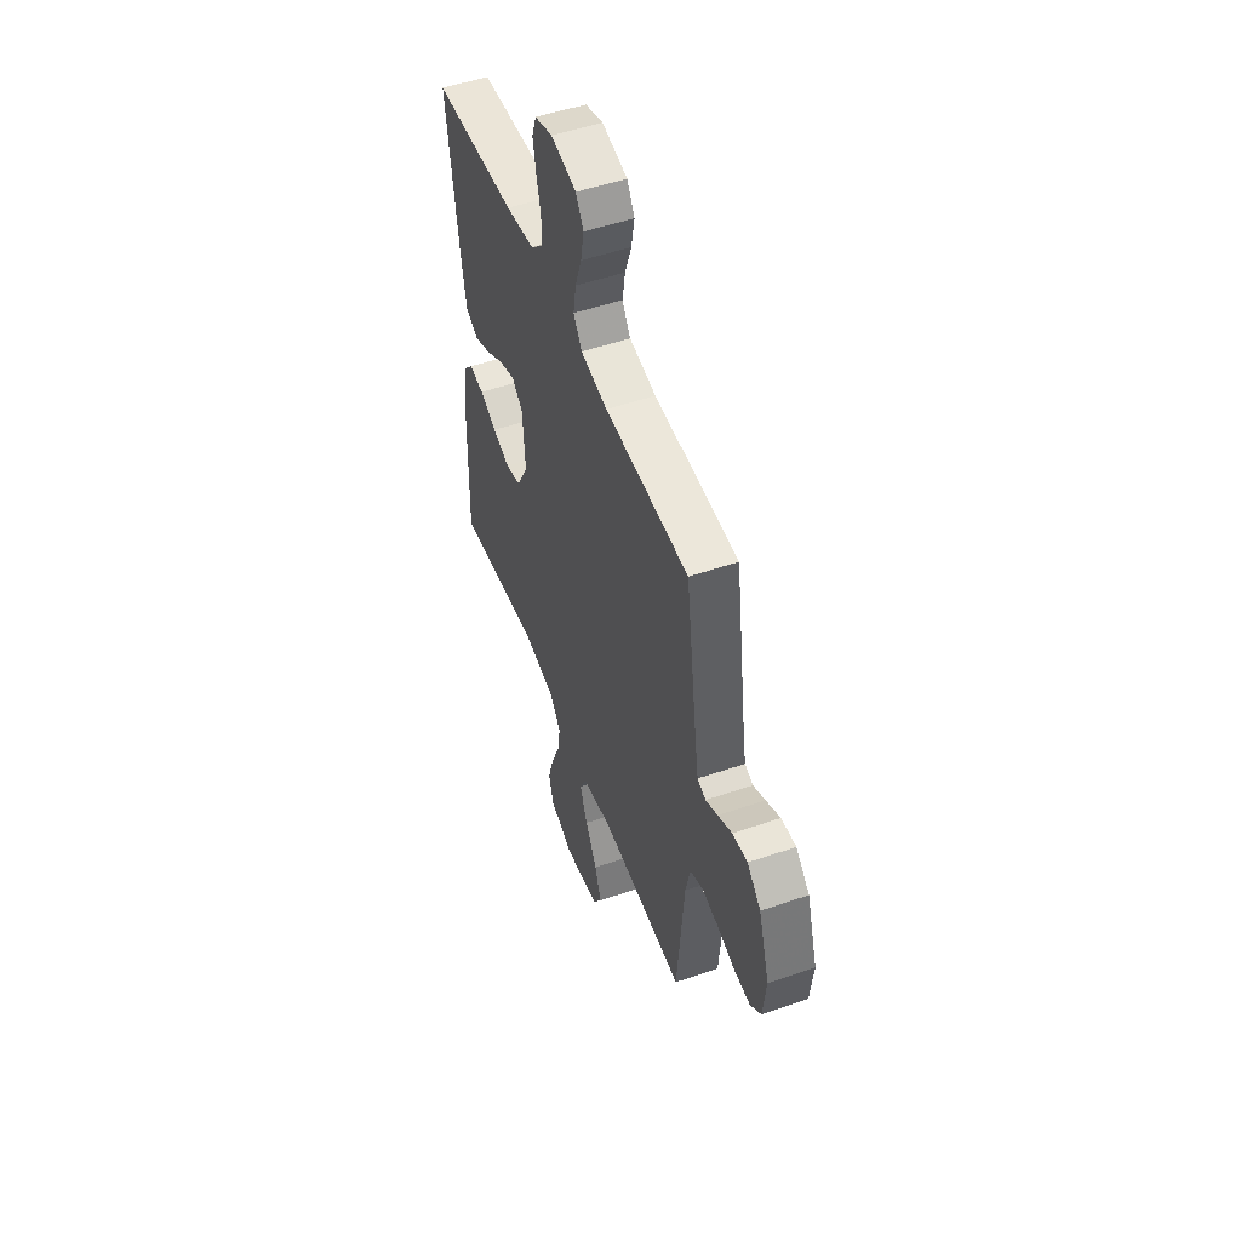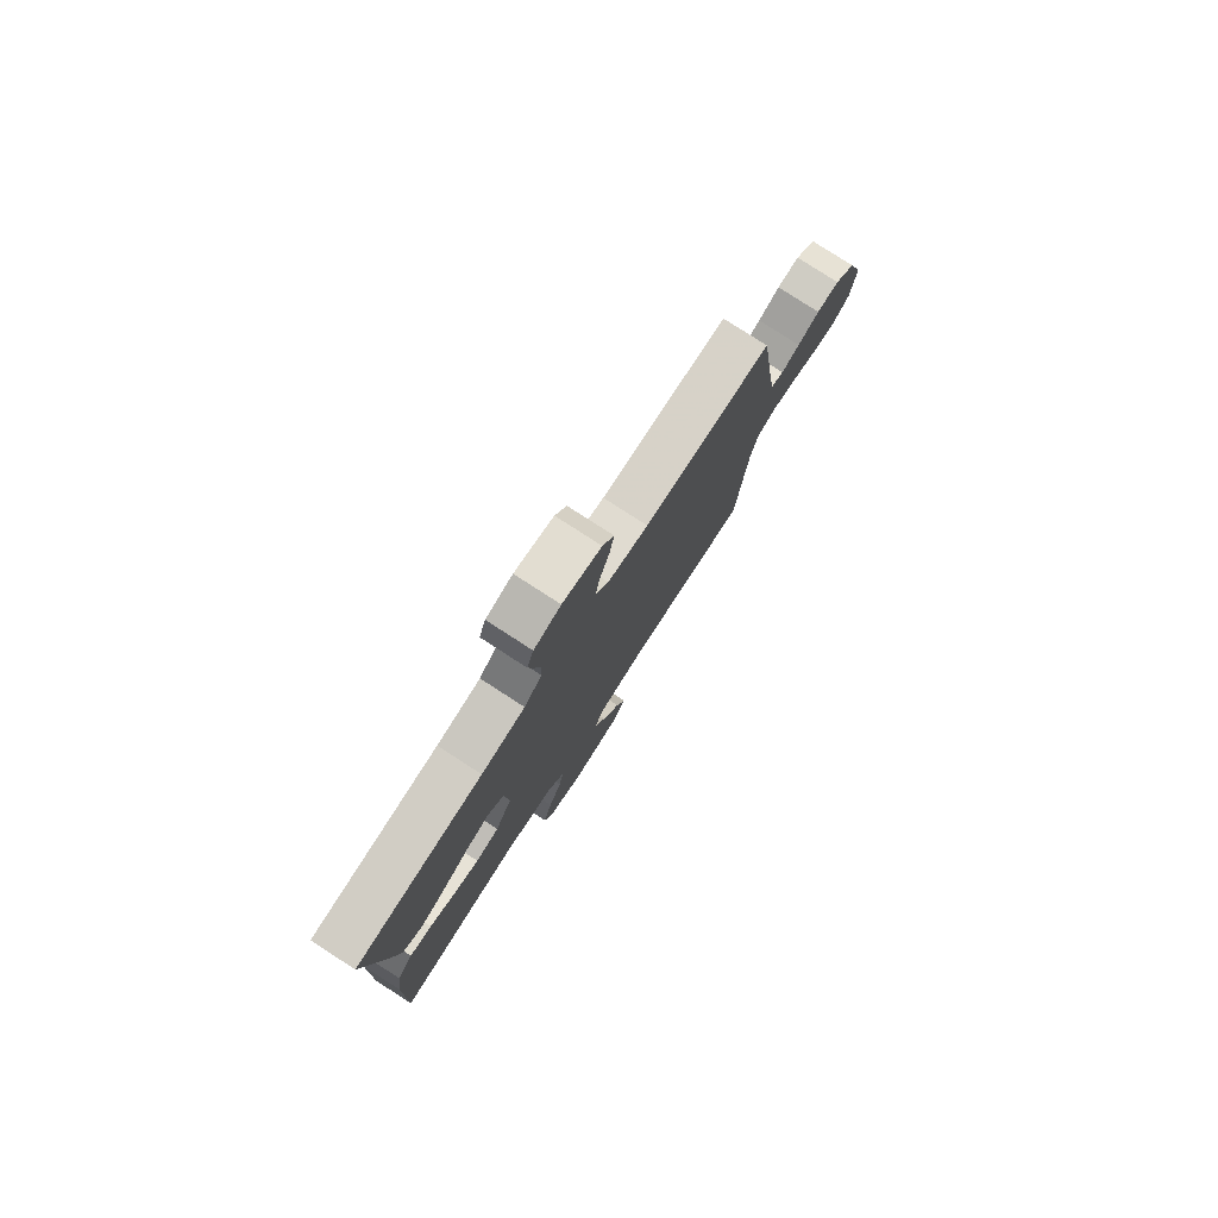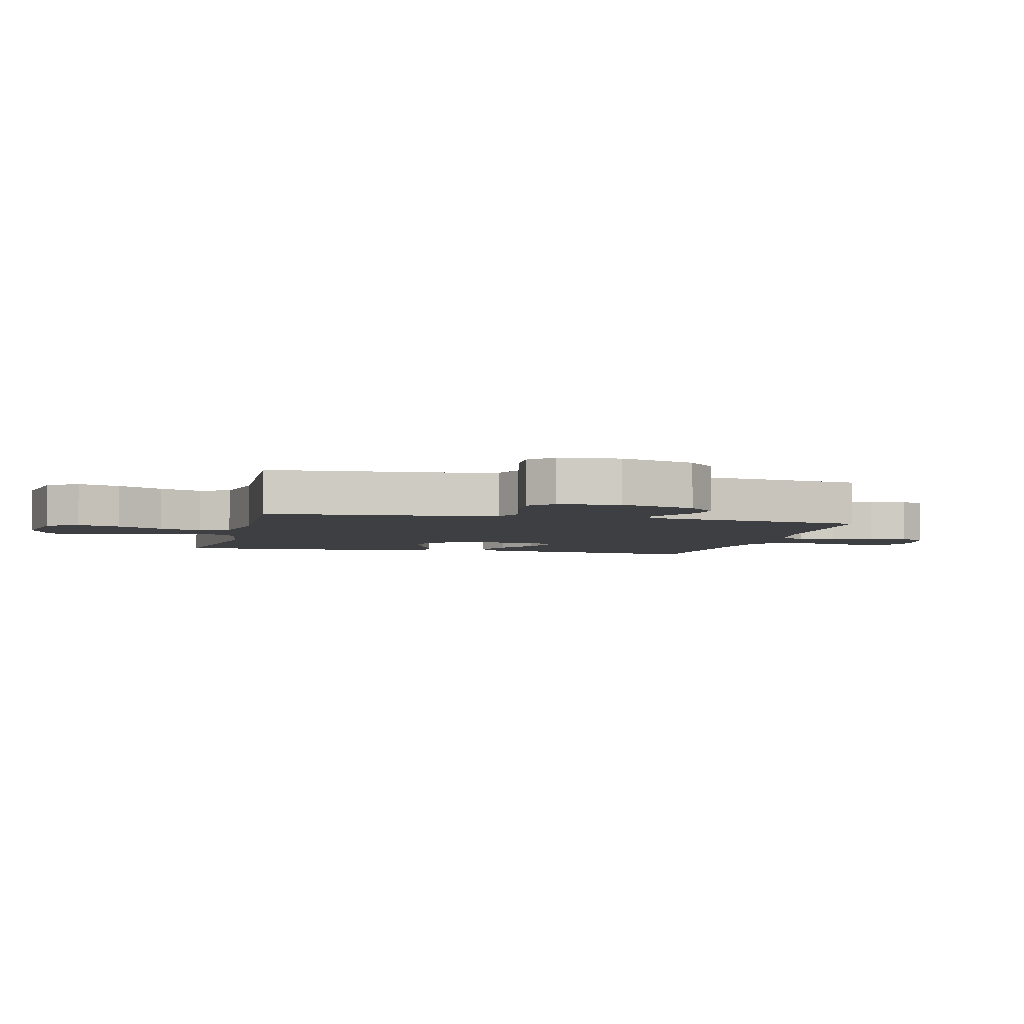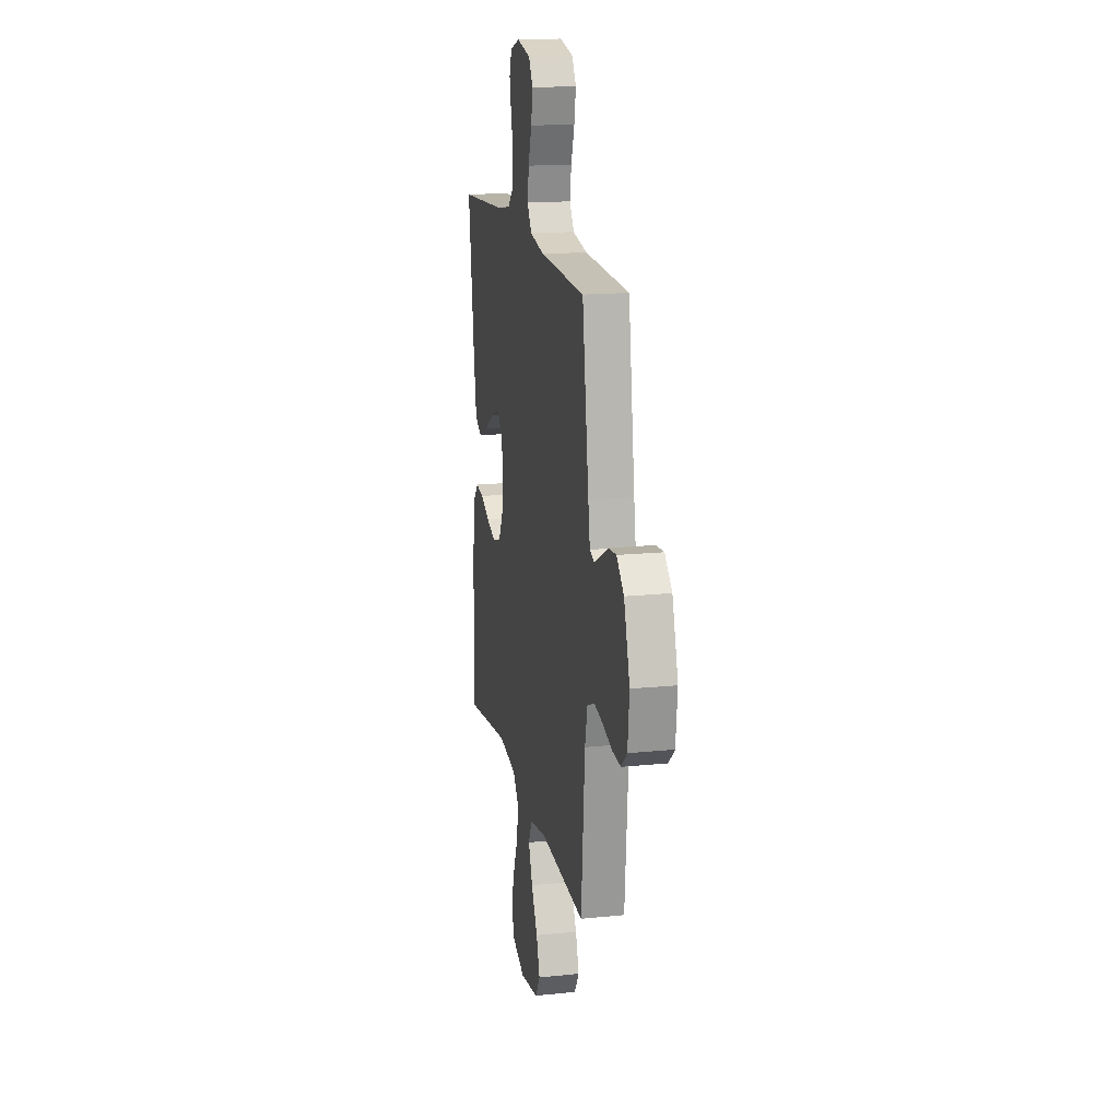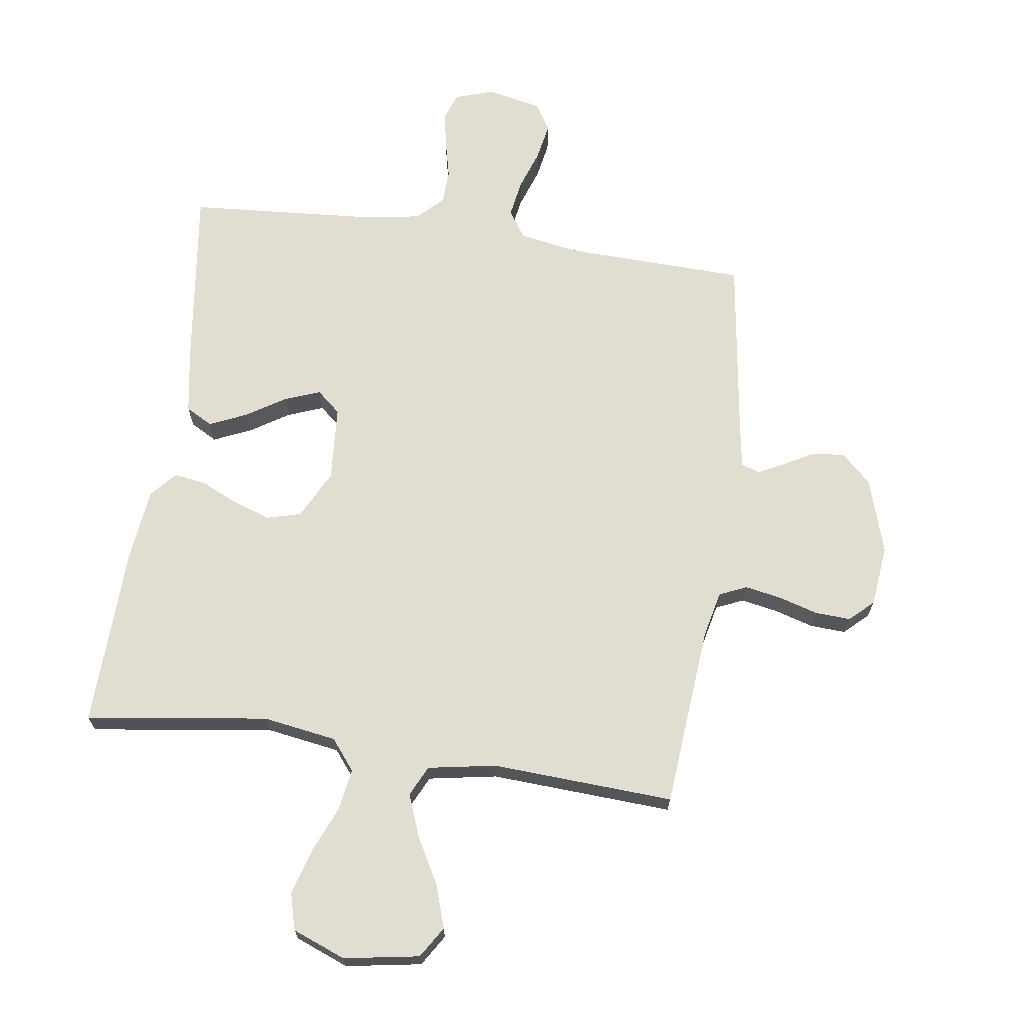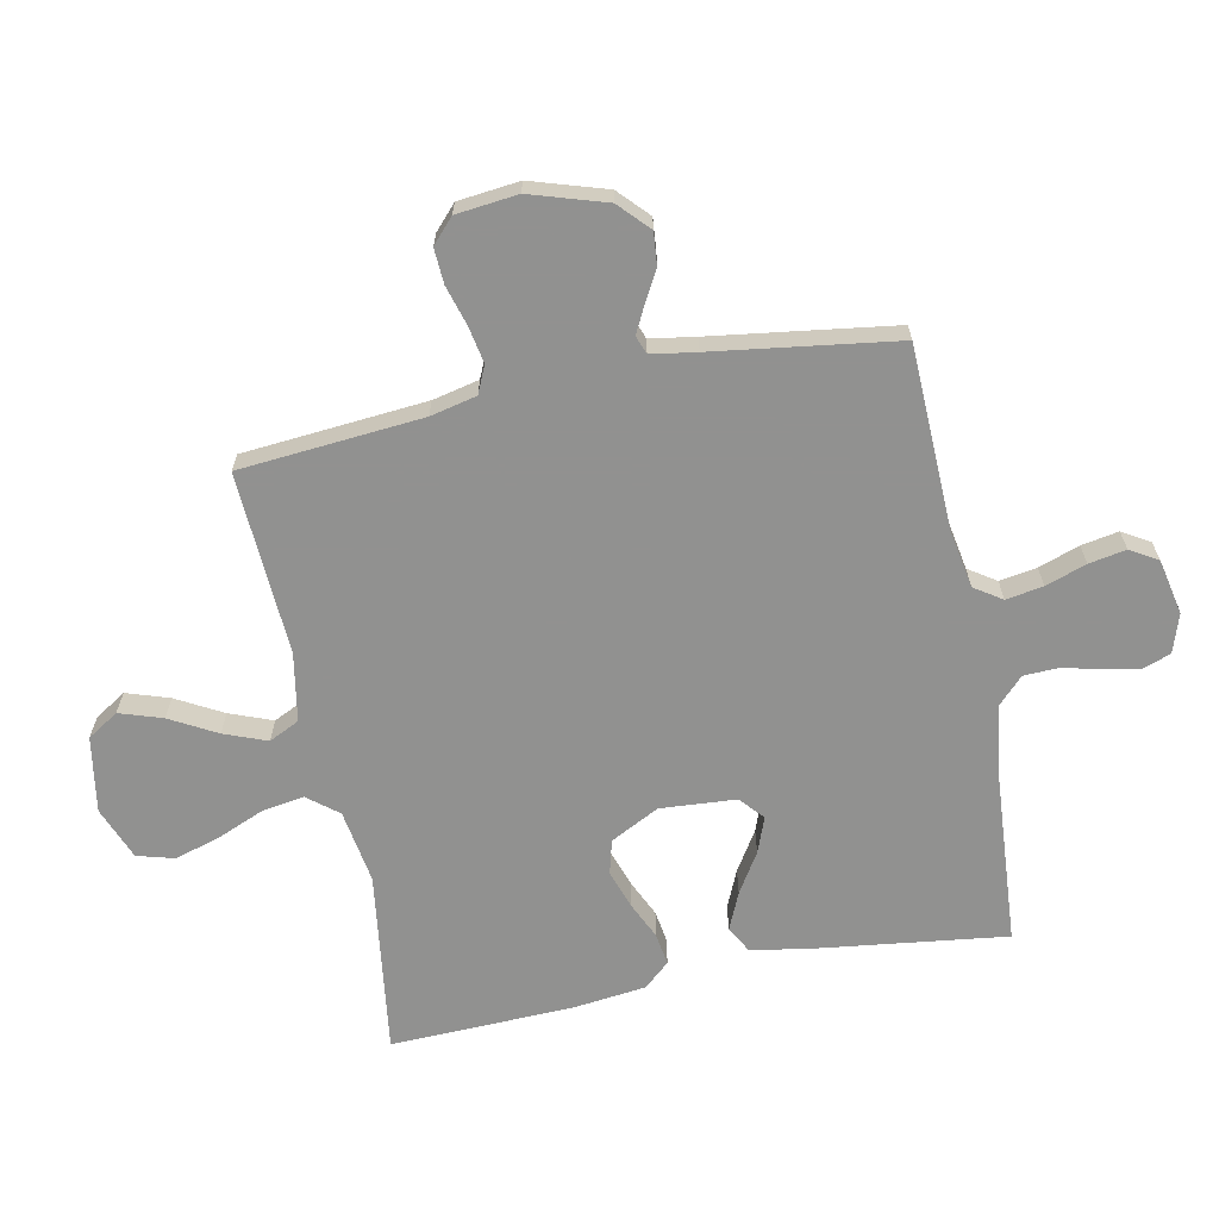
<metadata>
{"format":"obj","ext":"obj","renderer":"f3d","projection":"perspective","resolution":1024,"background":"white","views":[{"elev":51.7,"azim":-110.5,"up":"+Z"},{"elev":79.2,"azim":122.9,"up":"+Z"},{"elev":-4.1,"azim":-103.8,"up":"+Y"},{"elev":16.9,"azim":-101.6,"up":"+Z"},{"elev":68.4,"azim":-171.8,"up":"+Y"},{"elev":-66.0,"azim":-78.5,"up":"+Y"}]}
</metadata>
<code>
v -0.5 0.07 -0.5
v -0.525 0.07 -0.2
v -0.542 0.07 -0.124
v -0.587 0.07 -0.104
v -0.647 0.07 -0.115
v -0.712 0.07 -0.134
v -0.77 0.07 -0.137
v -0.809 0.07 -0.101
v -0.82 0.07 0
v -0.781 0.07 0.124
v -0.732 0.07 0.17
v -0.679 0.07 0.165
v -0.628 0.07 0.137
v -0.585 0.07 0.115
v -0.555 0.07 0.126
v -0.543 0.07 0.2
v -0.5 0.07 0.5
v -0.2 0.07 0.509
v -0.104 0.07 0.526
v -0.074 0.07 0.571
v -0.084 0.07 0.632
v -0.107 0.07 0.699
v -0.118 0.07 0.76
v -0.091 0.07 0.805
v 0 0.07 0.824
v 0.063 0.07 0.803
v 0.079 0.07 0.758
v 0.068 0.07 0.699
v 0.053 0.07 0.636
v 0.055 0.07 0.579
v 0.097 0.07 0.538
v 0.2 0.07 0.522
v 0.5 0.07 0.5
v 0.461 0.07 0.2
v 0.443 0.07 0.092
v 0.399 0.07 0.068
v 0.338 0.07 0.095
v 0.273 0.07 0.136
v 0.215 0.07 0.158
v 0.176 0.07 0.124
v 0.167 0.07 0
v 0.208 0.07 -0.08
v 0.264 0.07 -0.095
v 0.326 0.07 -0.074
v 0.387 0.07 -0.046
v 0.44 0.07 -0.038
v 0.477 0.07 -0.08
v 0.491 0.07 -0.2
v 0.5 0.07 -0.5
v 0.2 0.07 -0.458
v 0.079 0.07 -0.477
v 0.039 0.07 -0.527
v 0.05 0.07 -0.596
v 0.082 0.07 -0.673
v 0.104 0.07 -0.747
v 0.087 0.07 -0.808
v 0 0.07 -0.842
v -0.124 0.07 -0.821
v -0.156 0.07 -0.77
v -0.133 0.07 -0.7
v -0.091 0.07 -0.624
v -0.064 0.07 -0.554
v -0.088 0.07 -0.504
v -0.2 0.07 -0.484
v -0.5 0 -0.5
v -0.525 0 -0.2
v -0.542 0 -0.124
v -0.587 0 -0.104
v -0.647 0 -0.115
v -0.712 0 -0.134
v -0.77 0 -0.137
v -0.809 0 -0.101
v -0.82 0 0
v -0.781 0 0.124
v -0.732 0 0.17
v -0.679 0 0.165
v -0.628 0 0.137
v -0.585 0 0.115
v -0.555 0 0.126
v -0.543 0 0.2
v -0.5 0 0.5
v -0.2 0 0.509
v -0.104 0 0.526
v -0.074 0 0.571
v -0.084 0 0.632
v -0.107 0 0.699
v -0.118 0 0.76
v -0.091 0 0.805
v 0 0 0.824
v 0.063 0 0.803
v 0.079 0 0.758
v 0.068 0 0.699
v 0.053 0 0.636
v 0.055 0 0.579
v 0.097 0 0.538
v 0.2 0 0.522
v 0.5 0 0.5
v 0.461 0 0.2
v 0.443 0 0.092
v 0.399 0 0.068
v 0.338 0 0.095
v 0.273 0 0.136
v 0.215 0 0.158
v 0.176 0 0.124
v 0.167 0 0
v 0.208 0 -0.08
v 0.264 0 -0.095
v 0.326 0 -0.074
v 0.387 0 -0.046
v 0.44 0 -0.038
v 0.477 0 -0.08
v 0.491 0 -0.2
v 0.5 0 -0.5
v 0.2 0 -0.458
v 0.079 0 -0.477
v 0.039 0 -0.527
v 0.05 0 -0.596
v 0.082 0 -0.673
v 0.104 0 -0.747
v 0.087 0 -0.808
v 0 0 -0.842
v -0.124 0 -0.821
v -0.156 0 -0.77
v -0.133 0 -0.7
v -0.091 0 -0.624
v -0.064 0 -0.554
v -0.088 0 -0.504
v -0.2 0 -0.484
f 58 59 60 61
f 58 61 62
f 57 58 62
f 56 57 62
f 53 54 55 56
f 53 56 62 63
f 47 48 49 50
f 47 50 51
f 44 45 46 47
f 43 44 47 51
f 42 43 51 52
f 35 36 37 38
f 35 38 39
f 32 33 34 35
f 31 32 35 39
f 30 31 39 40
f 26 27 28 29
f 24 25 26 29
f 24 29 30
f 21 22 23 24
f 20 21 24 30
f 19 20 30 40
f 16 17 18
f 15 16 18 19
f 10 11 12 13
f 10 13 14
f 9 10 14
f 8 9 14 15
f 5 6 7 8
f 4 5 8 15
f 64 1 2
f 63 64 2 3
f 52 53 63 3
f 41 42 52 3
f 15 19 40 41
f 3 4 15 41
f 125 124 123 122
f 126 125 122
f 126 122 121
f 126 121 120
f 120 119 118 117
f 127 126 120 117
f 114 113 112 111
f 115 114 111
f 111 110 109 108
f 115 111 108 107
f 116 115 107 106
f 102 101 100 99
f 103 102 99
f 99 98 97 96
f 103 99 96 95
f 104 103 95 94
f 93 92 91 90
f 93 90 89 88
f 94 93 88
f 88 87 86 85
f 94 88 85 84
f 104 94 84 83
f 82 81 80
f 83 82 80 79
f 77 76 75 74
f 78 77 74
f 78 74 73
f 79 78 73 72
f 72 71 70 69
f 79 72 69 68
f 66 65 128
f 67 66 128 127
f 67 127 117 116
f 67 116 106 105
f 105 104 83 79
f 105 79 68 67
f 1 65 66 2
f 2 66 67 3
f 3 67 68 4
f 4 68 69 5
f 5 69 70 6
f 6 70 71 7
f 7 71 72 8
f 8 72 73 9
f 9 73 74 10
f 10 74 75 11
f 11 75 76 12
f 12 76 77 13
f 13 77 78 14
f 14 78 79 15
f 15 79 80 16
f 16 80 81 17
f 17 81 82 18
f 18 82 83 19
f 19 83 84 20
f 20 84 85 21
f 21 85 86 22
f 22 86 87 23
f 23 87 88 24
f 24 88 89 25
f 25 89 90 26
f 26 90 91 27
f 27 91 92 28
f 28 92 93 29
f 29 93 94 30
f 30 94 95 31
f 31 95 96 32
f 32 96 97 33
f 33 97 98 34
f 34 98 99 35
f 35 99 100 36
f 36 100 101 37
f 37 101 102 38
f 38 102 103 39
f 39 103 104 40
f 40 104 105 41
f 41 105 106 42
f 42 106 107 43
f 43 107 108 44
f 44 108 109 45
f 45 109 110 46
f 46 110 111 47
f 47 111 112 48
f 48 112 113 49
f 49 113 114 50
f 50 114 115 51
f 51 115 116 52
f 52 116 117 53
f 53 117 118 54
f 54 118 119 55
f 55 119 120 56
f 56 120 121 57
f 57 121 122 58
f 58 122 123 59
f 59 123 124 60
f 60 124 125 61
f 61 125 126 62
f 62 126 127 63
f 63 127 128 64
f 64 128 65 1

</code>
